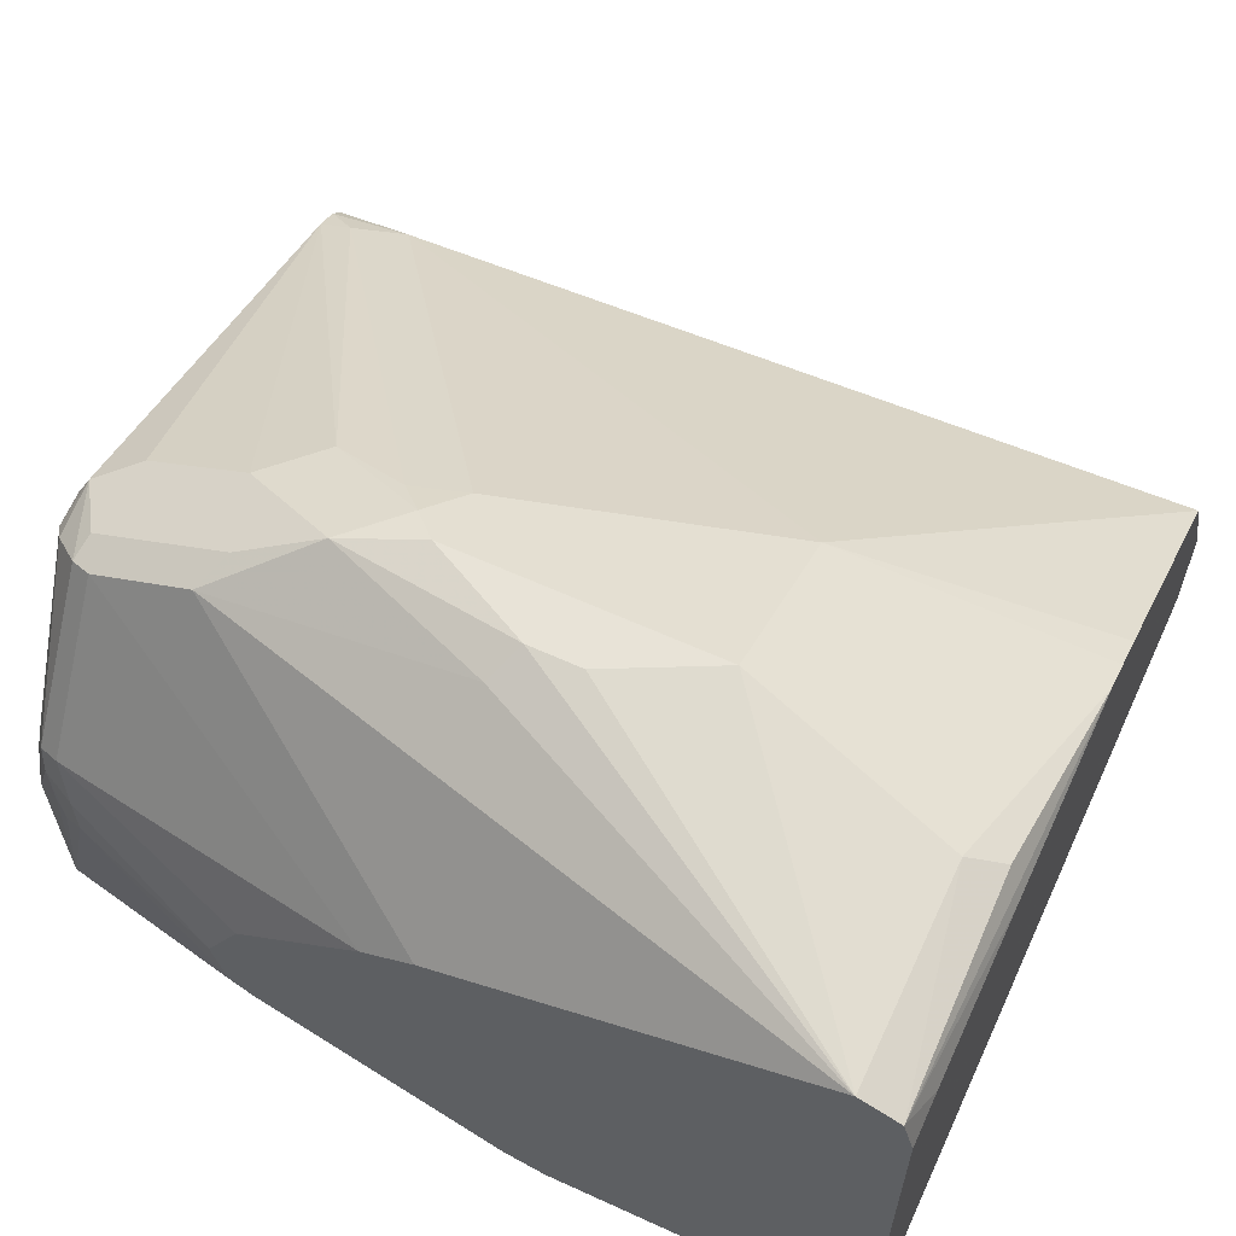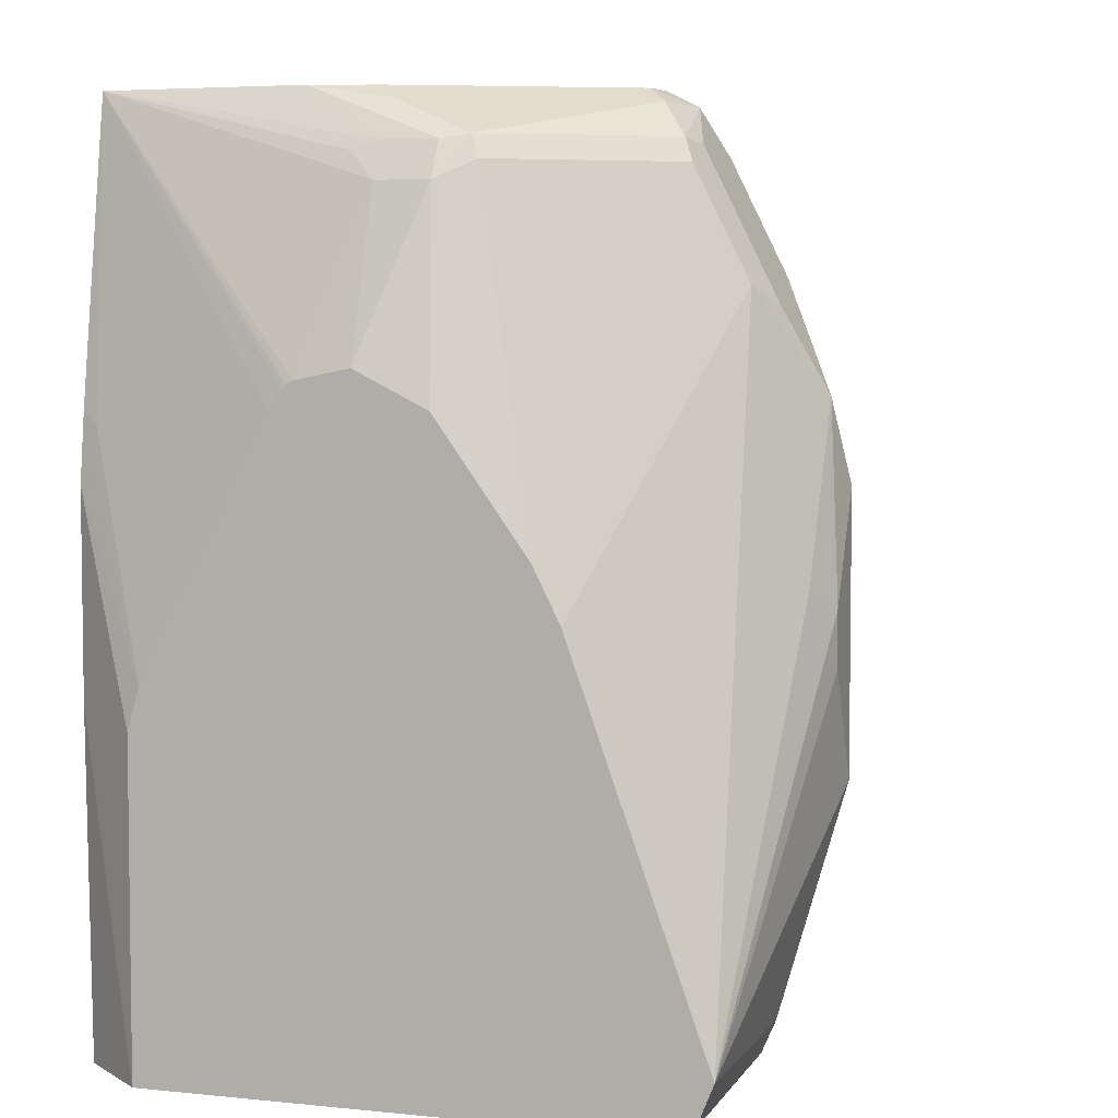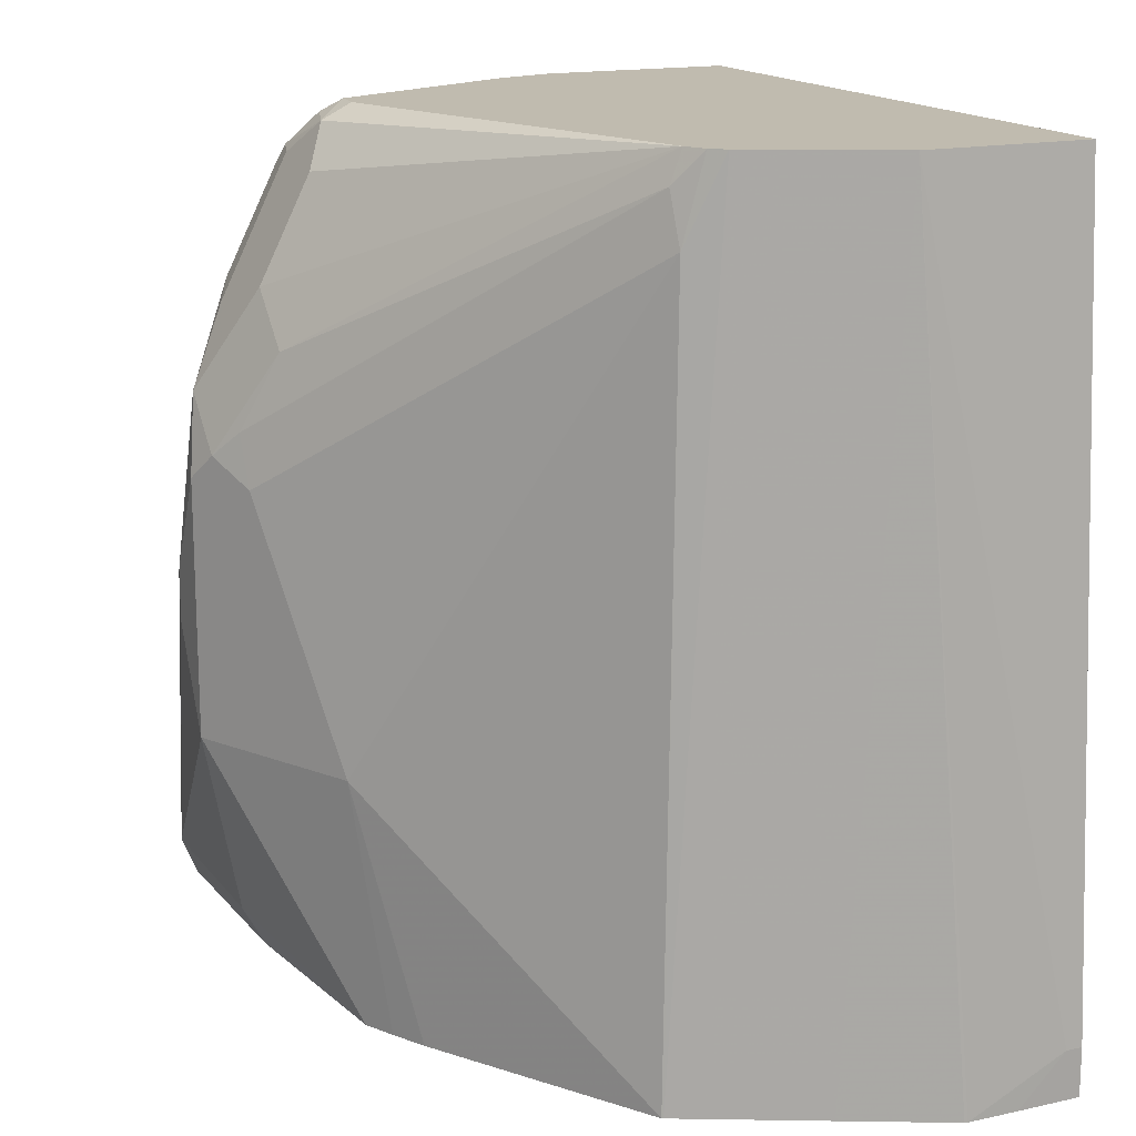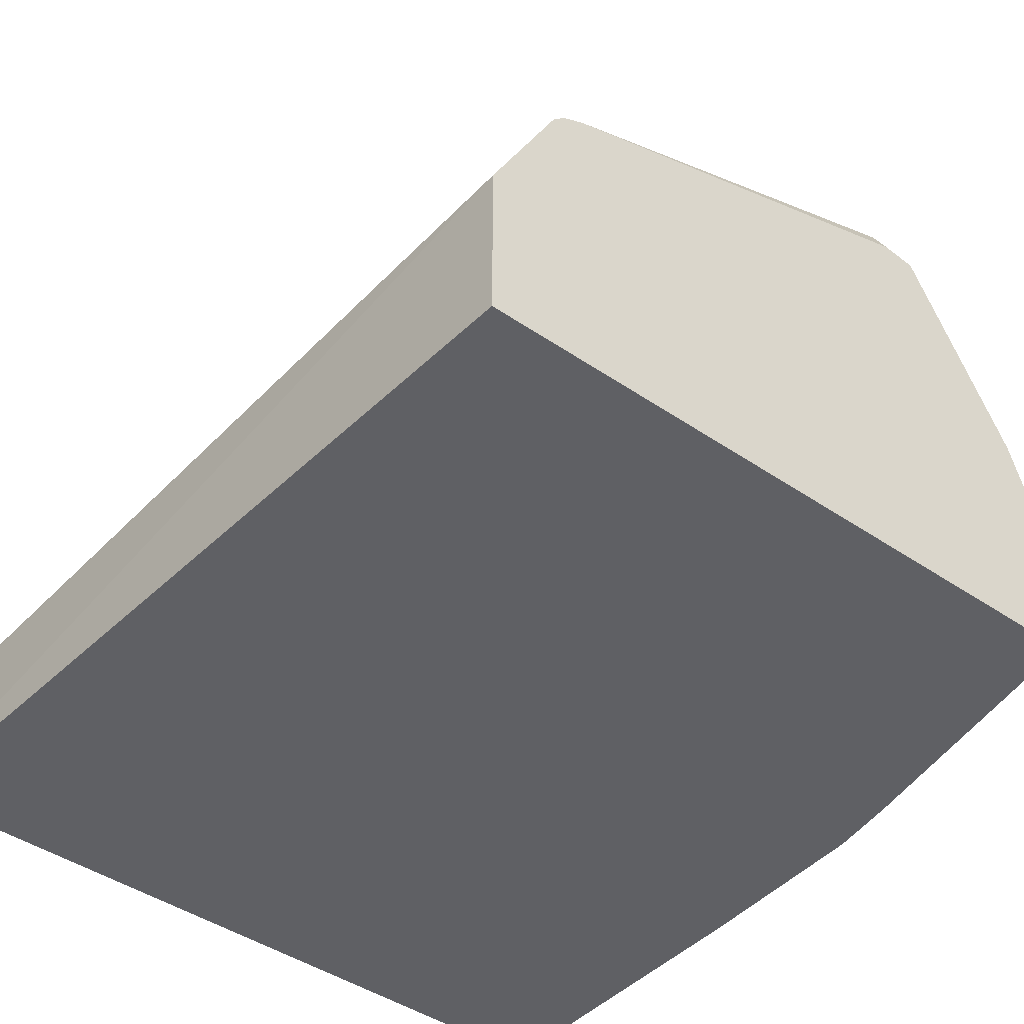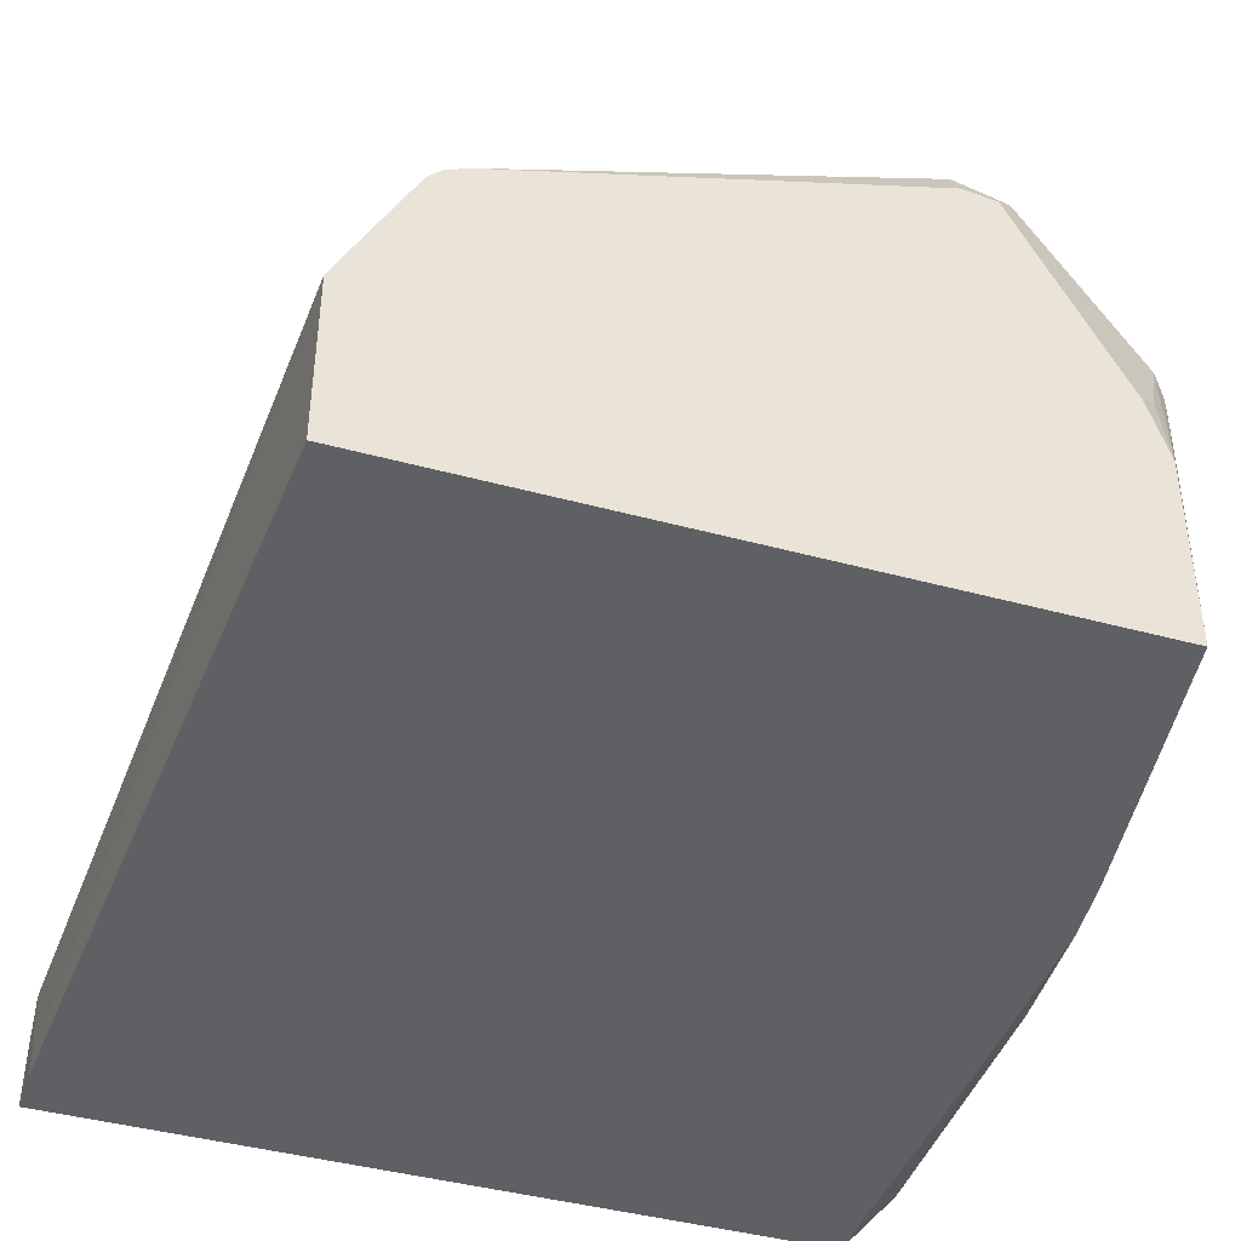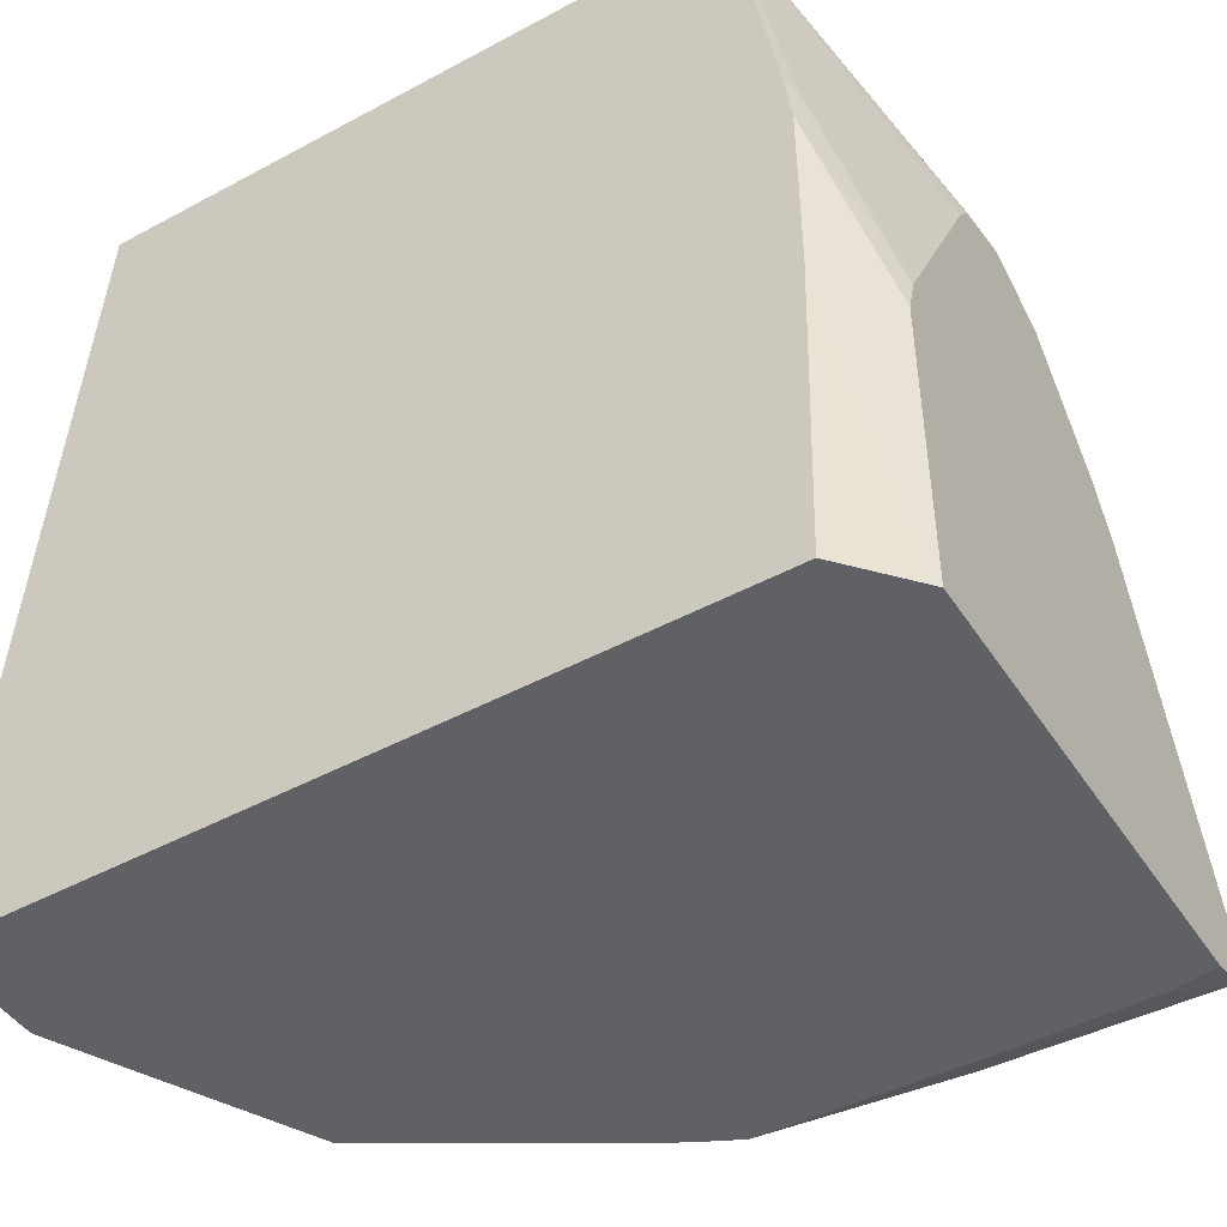
<metadata>
{"format":"obj","ext":"obj","renderer":"f3d","projection":"perspective","resolution":1024,"background":"white","views":[{"elev":61.5,"azim":-65.1,"up":"+Z"},{"elev":5.0,"azim":-71.8,"up":"+Y"},{"elev":16.0,"azim":65.2,"up":"+Y"},{"elev":-44.6,"azim":141.5,"up":"+Z"},{"elev":-43.1,"azim":162.1,"up":"+Z"},{"elev":-46.6,"azim":-148.5,"up":"+Y"}]}
</metadata>
<code>
v -0.09577 -0.3448 -0.04455
v -0.09577 -0.3448 -0.03831
v -0.09577 -0.3631 -0.04455
v -0.1149 -0.0454 -0.04455
v -0.09601 -0.3631 -0.0007307
v -0.09577 -0.3631 -0.02
v -0.1149 -0.0454 0.01917
v -0.3799 -0.3631 -0.04455
v -0.3639 -0.0454 -0.04455
v -0.09622 -0.3631 0.0004479
v -0.1213 -0.0454 0.03195
v -0.1151 -0.3631 0.03842
v -0.4021 -0.3631 -0.01922
v -0.3831 -0.2428 -0.04455
v -0.3831 -0.07662 0.05748
v -0.3783 -0.06704 0.04789
v -0.3767 -0.06387 0.05748
v -0.3644 -0.0454 0.0276
v -0.3799 -0.147 -0.04455
v -0.3831 -0.1532 -0.03831
v -0.4021 -0.1477 0.03007
v -0.4021 -0.1406 0.03495
v -0.4021 -0.1392 0.0362
v -0.4021 -0.1379 0.03832
v -0.1341 -0.0454 0.05748
v -0.1343 -0.3631 0.07671
v -0.4021 -0.249 -0.01922
v -0.4021 -0.3631 0.1522
v -0.3831 -0.1724 -0.04455
v -0.3831 -0.07662 0.07659
v -0.4021 -0.134 0.05748
v -0.3767 -0.06387 0.07659
v -0.3639 -0.05028 0.05748
v -0.3574 -0.0454 0.05097
v -0.3735 -0.06225 0.08618
v -0.3807 -0.1532 -0.04455
v -0.4021 -0.234 -0.01504
v -0.1405 -0.0454 0.07024
v -0.1404 -0.3631 0.08891
v -0.3848 -0.3631 0.1549
v -0.4021 -0.3592 0.1664
v -0.3767 -0.07024 0.08937
v -0.4021 -0.1404 0.07031
v -0.4021 -0.1468 0.08293
v -0.4021 -0.1469 0.08304
v -0.3256 -0.05028 0.1341
v -0.3191 -0.0454 0.1276
v -0.3384 -0.07024 0.1468
v -0.3352 -0.06225 0.1436
v -0.1452 -0.0454 0.07525
v -0.1469 -0.07662 0.083
v -0.1408 -0.3631 0.08951
v -0.3247 -0.3631 0.1549
v -0.3192 -0.3575 0.166
v -0.3256 -0.3448 0.1724
v -0.4021 -0.3448 0.1724
v -0.2482 -0.3631 0.1528
v -0.4021 -0.1918 0.1152
v -0.3064 -0.05109 0.1404
v -0.3064 -0.0454 0.1291
v -0.3256 -0.07662 0.1532
v -0.3256 -0.06387 0.1468
v -0.4021 -0.2105 0.1246
v -0.3384 -0.1086 0.166
v -0.3256 -0.1149 0.1724
v -0.1533 -0.0454 0.07928
v -0.1533 -0.05746 0.08378
v -0.2809 -0.1724 0.1788
v -0.2426 -0.2681 0.1596
v -0.2239 -0.3631 0.1402
v -0.3064 -0.2681 0.1915
v -0.3256 -0.2298 0.1915
v -0.3256 -0.2107 0.1915
v -0.3384 -0.2043 0.1851
v -0.2366 -0.3631 0.147
v -0.2969 -0.06704 0.1484
v -0.316 -0.1437 0.1867
v -0.3064 -0.1149 0.1724
v -0.2969 -0.1054 0.1676
v -0.2777 -0.1245 0.1676
v -0.2873 -0.1532 0.1795
v -0.2969 -0.1628 0.1867
v -0.3064 -0.1724 0.1915
v -0.2809 -0.2681 0.1788
v -0.2682 -0.2681 0.1724
f 46 49 59
f 42 58 48
f 46 59 47
f 47 59 60
f 48 61 62
f 48 62 49
f 48 58 63
f 48 63 64
f 50 67 51
f 48 65 61
f 49 62 59
f 50 66 67
f 51 67 81
f 51 81 68
f 51 68 69
f 42 45 58
f 51 69 52
f 48 64 65
f 41 57 54
f 33 46 47
f 41 55 56
f 52 69 70
f 30 42 35
f 30 35 32
f 30 31 43
f 30 43 44
f 30 44 45
f 30 45 42
f 33 47 34
f 33 35 46
f 35 42 48
f 35 48 49
f 35 49 46
f 38 50 51
f 38 51 39
f 39 51 52
f 40 53 41
f 41 54 55
f 41 53 57
f 54 57 55
f 69 85 75
f 55 71 56
f 68 83 71
f 68 71 84
f 68 84 85
f 68 85 69
f 29 37 36
f 69 75 70
f 71 75 84
f 71 83 73
f 71 73 72
f 73 83 77
f 73 77 74
f 75 85 84
f 77 83 82
f 77 82 80
f 77 80 79
f 77 79 78
f 80 82 81
f 68 82 83
f 55 57 71
f 68 81 82
f 66 80 67
f 56 71 72
f 56 72 73
f 56 73 74
f 56 74 64
f 56 64 63
f 57 75 71
f 59 66 60
f 59 62 76
f 59 76 66
f 61 76 62
f 61 65 76
f 64 77 65
f 64 74 77
f 65 77 78
f 65 78 76
f 66 76 79
f 66 79 80
f 67 80 81
f 28 40 41
f 76 78 79
f 26 38 39
f 3 75 57
f 3 57 53
f 3 53 40
f 3 40 28
f 3 28 13
f 3 13 8
f 4 9 18
f 4 18 34
f 4 34 47
f 4 47 60
f 4 60 66
f 4 66 50
f 4 50 38
f 4 38 25
f 4 25 11
f 4 11 7
f 5 7 10
f 3 70 75
f 7 11 12
f 3 52 70
f 3 26 39
f 27 37 29
f 1 2 6
f 1 6 3
f 1 3 8
f 1 8 14
f 1 14 29
f 1 36 19
f 1 19 9
f 1 9 4
f 1 4 7
f 1 7 2
f 2 5 6
f 2 7 5
f 3 6 5
f 3 5 10
f 3 10 12
f 3 12 26
f 3 39 52
f 7 12 10
f 1 29 36
f 9 15 16
f 13 23 22
f 13 22 21
f 13 21 37
f 13 37 27
f 15 30 16
f 15 24 31
f 15 31 30
f 16 30 32
f 16 32 17
f 17 32 18
f 18 33 34
f 18 32 35
f 18 35 33
f 19 37 20
f 20 37 21
f 25 38 26
f 8 13 14
f 13 24 23
f 13 31 24
f 19 36 37
f 13 44 43
f 13 43 31
f 9 17 18
f 9 19 20
f 9 16 17
f 9 21 22
f 9 22 23
f 9 23 24
f 9 24 15
f 11 25 12
f 9 20 21
f 13 27 29
f 13 29 14
f 13 28 41
f 13 41 56
f 13 56 63
f 13 63 58
f 13 58 45
f 12 25 26
f 13 45 44

</code>
